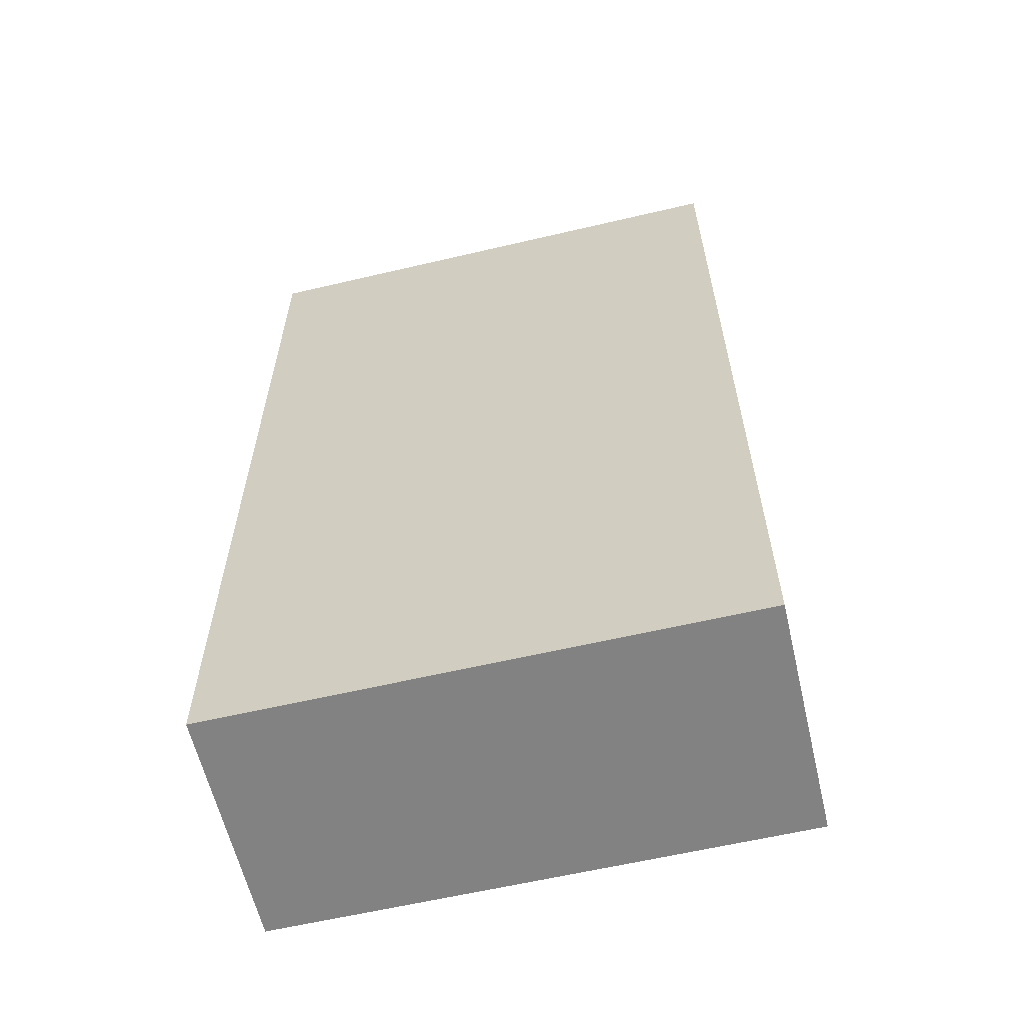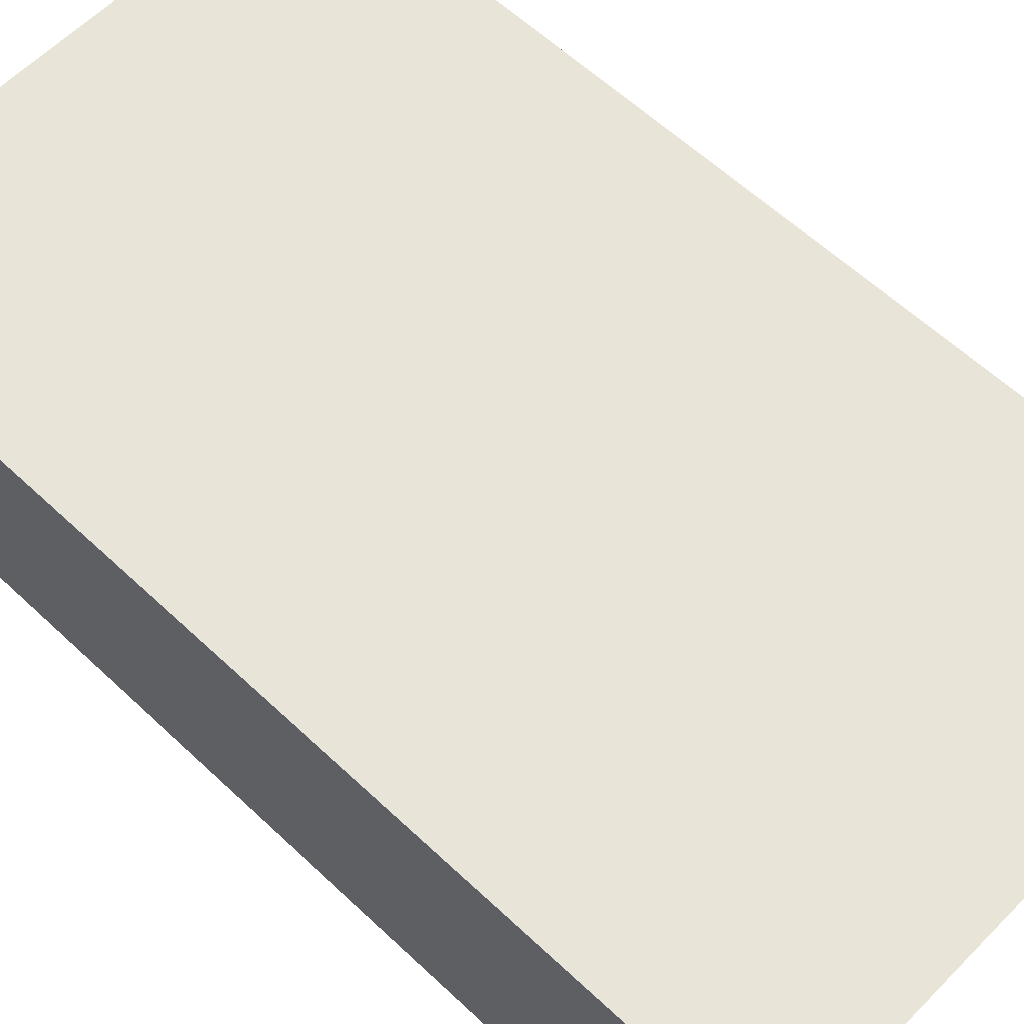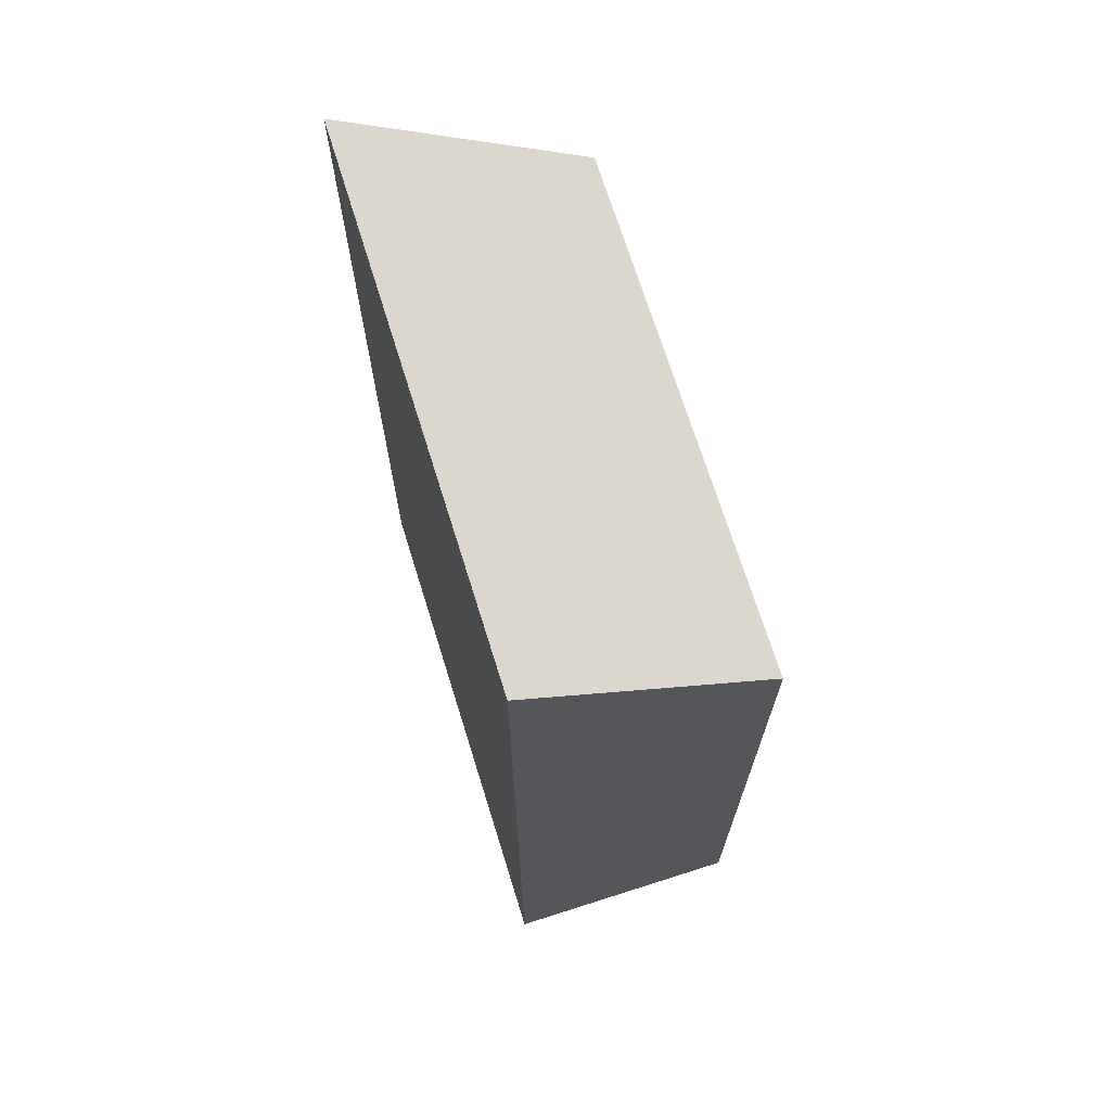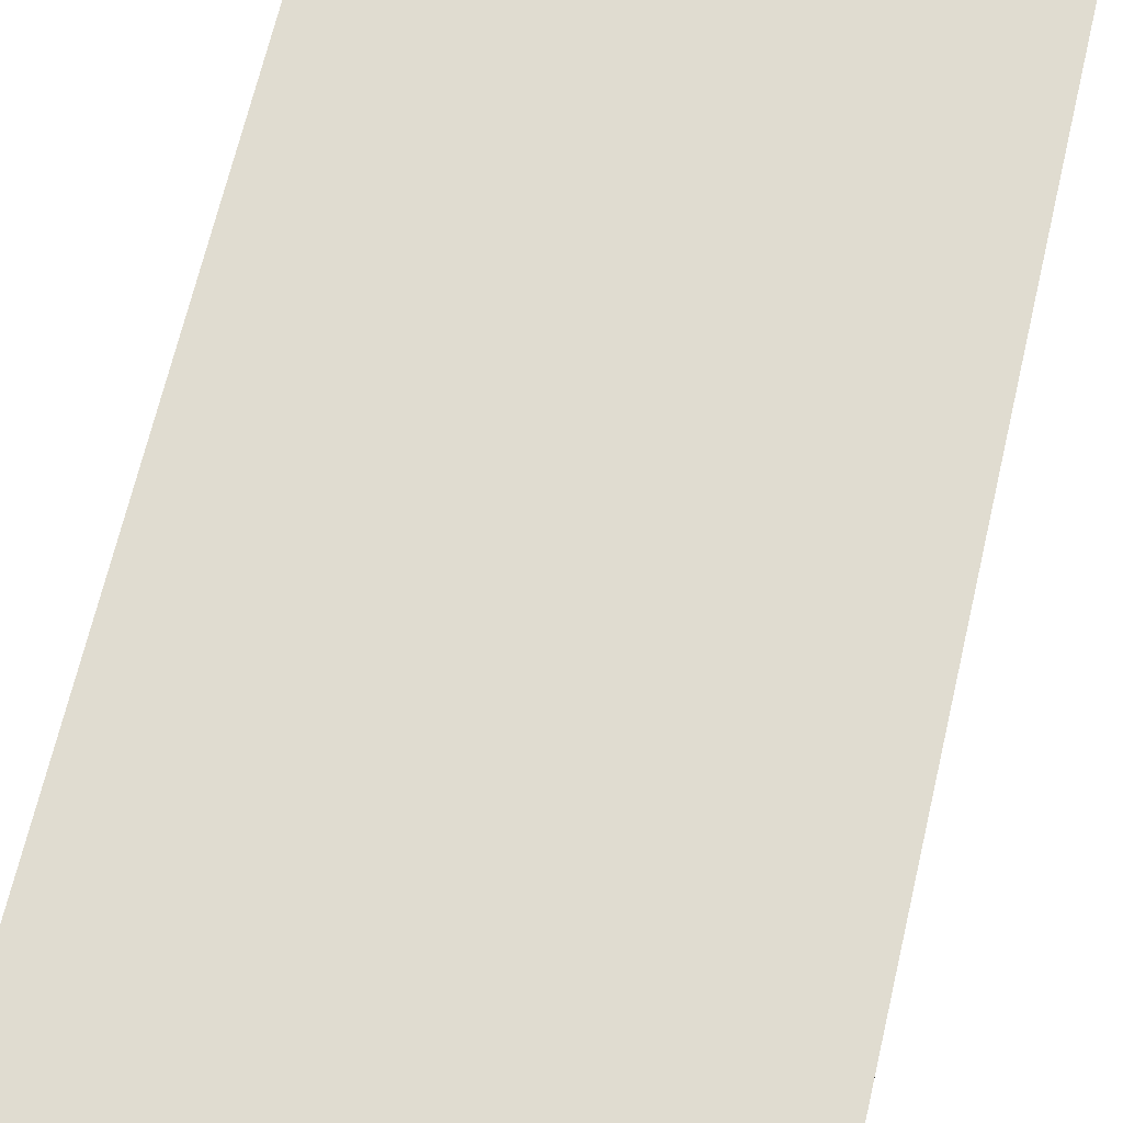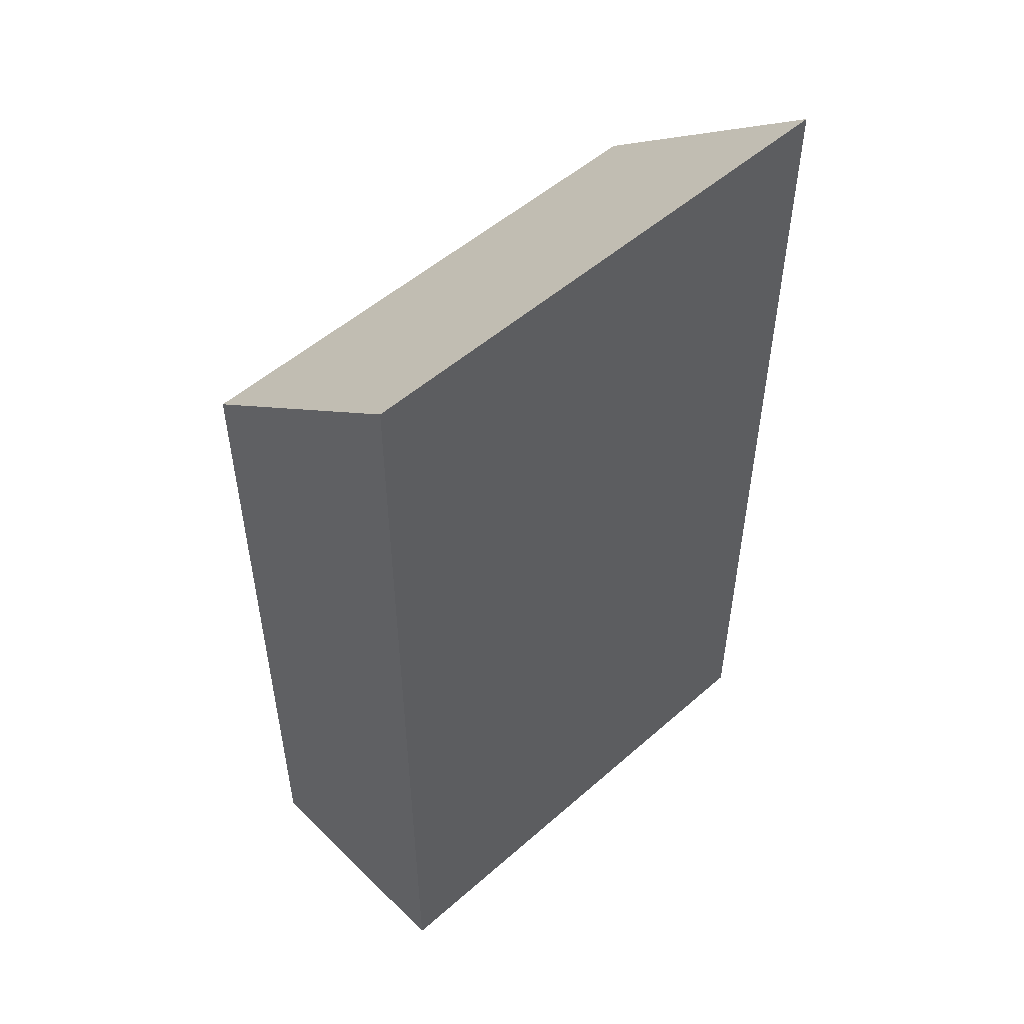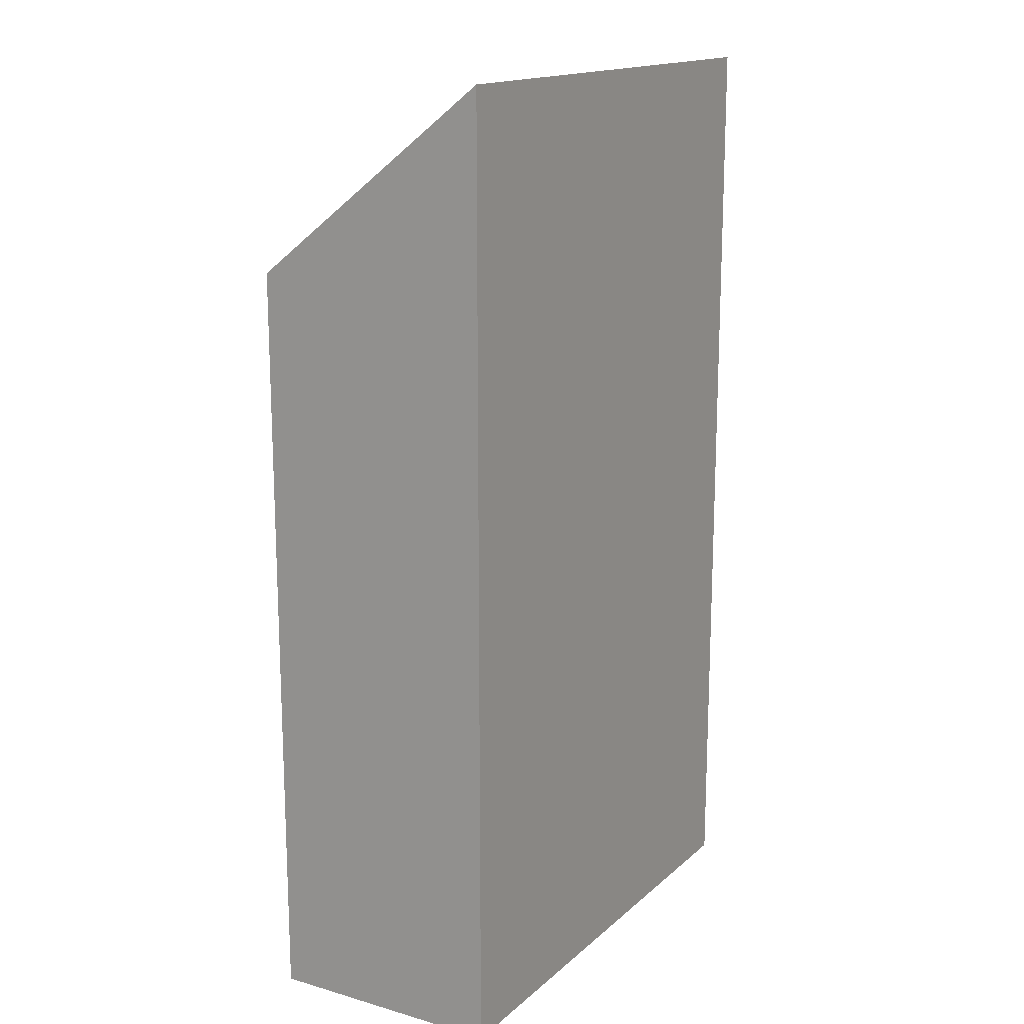
<metadata>
{"format":"obj","ext":"obj","renderer":"f3d","projection":"perspective","resolution":1024,"background":"white","views":[{"elev":-60.7,"azim":13.6,"up":"+Y"},{"elev":59.8,"azim":134.0,"up":"+Z"},{"elev":70.2,"azim":72.8,"up":"+Y"},{"elev":69.7,"azim":13.4,"up":"+Z"},{"elev":52.3,"azim":-43.3,"up":"+Y"},{"elev":16.0,"azim":-59.0,"up":"+Y"}]}
</metadata>
<code>
v  12.84 -3.563e-16 5.818
v  0.05009 23.18 5.841
v  0.04959 -3.577e-16 5.842
v  12.84 23.18 5.818
v  0 0 0
v  0.0003957 18.61 -0.0005889
v  12.79 1.455e-18 -0.02375
v  12.8 18.61 -0.02434
g defaultobject
f 1 2 3
f 2 1 4
f 2 5 3
f 5 2 6
f 6 7 5
f 7 6 8
f 7 4 1
f 4 7 8
f 1 2 3
f 2 1 4
f 2 5 3
f 5 2 6
f 6 7 5
f 7 6 8
f 7 4 1
f 4 7 8
f 3 7 1
f 7 3 5
f 3 7 1
f 7 3 5
f 8 2 4
f 2 8 6
f 8 2 4
f 2 8 6

</code>
